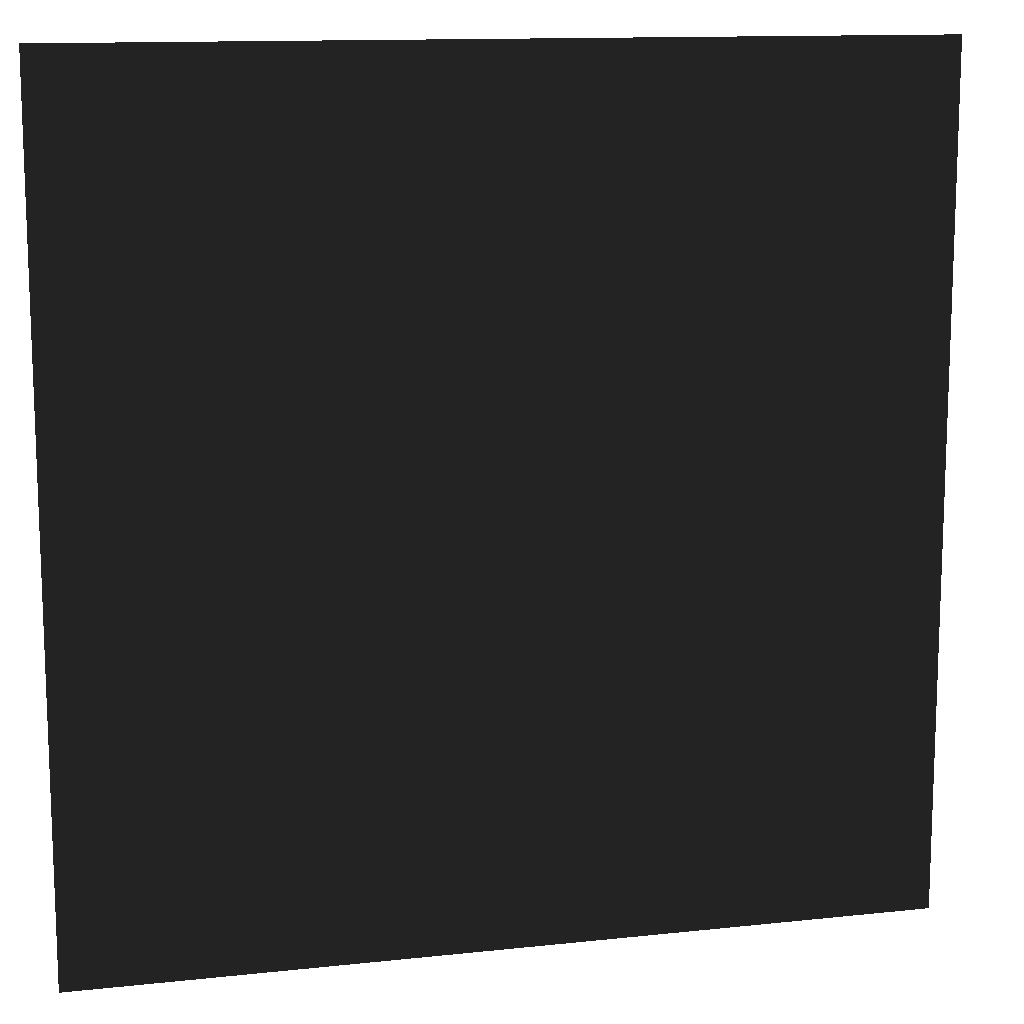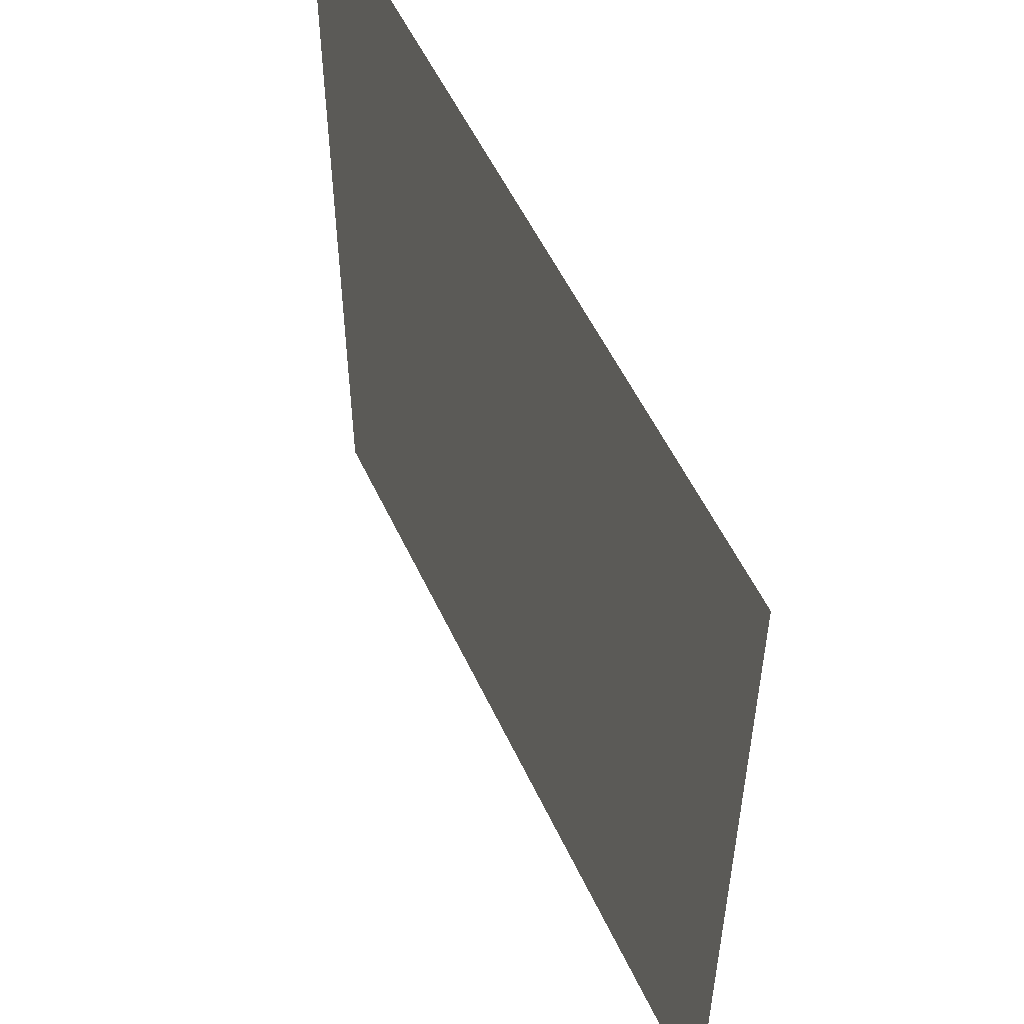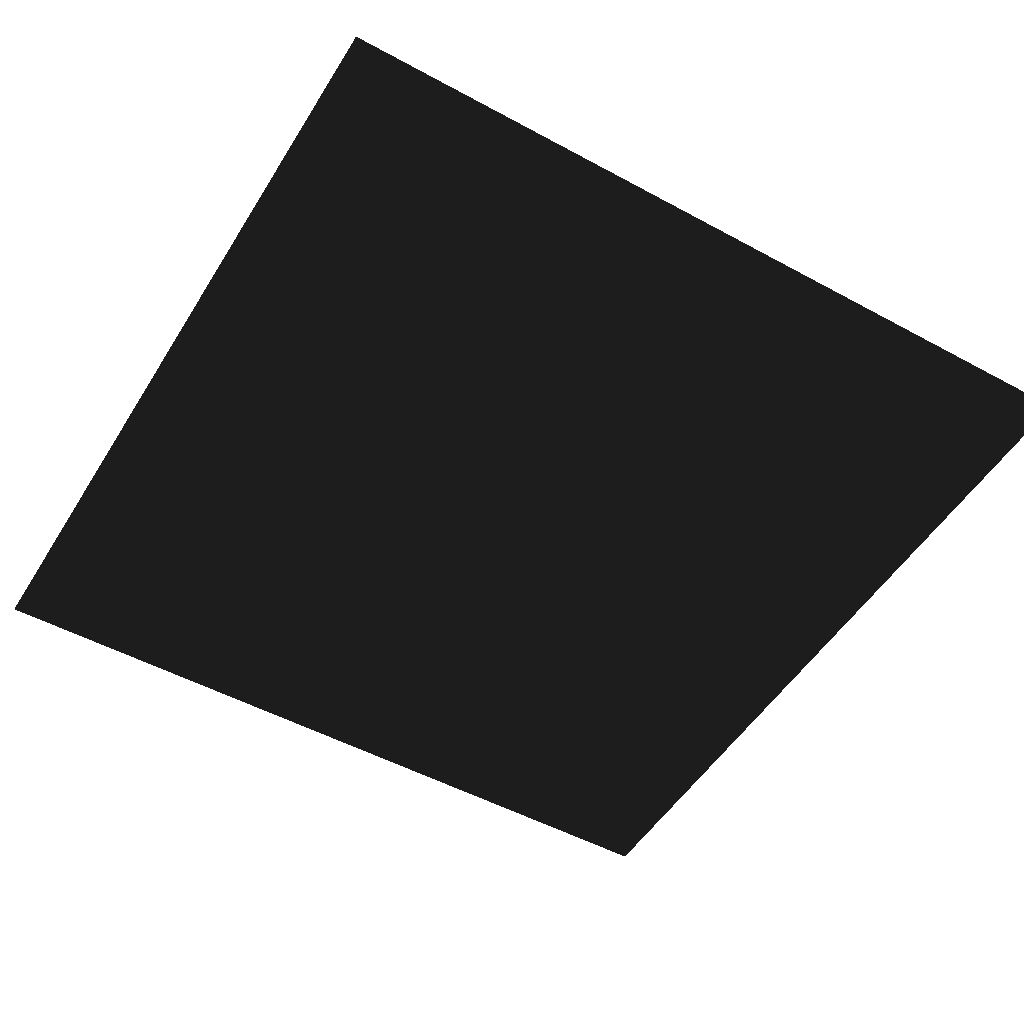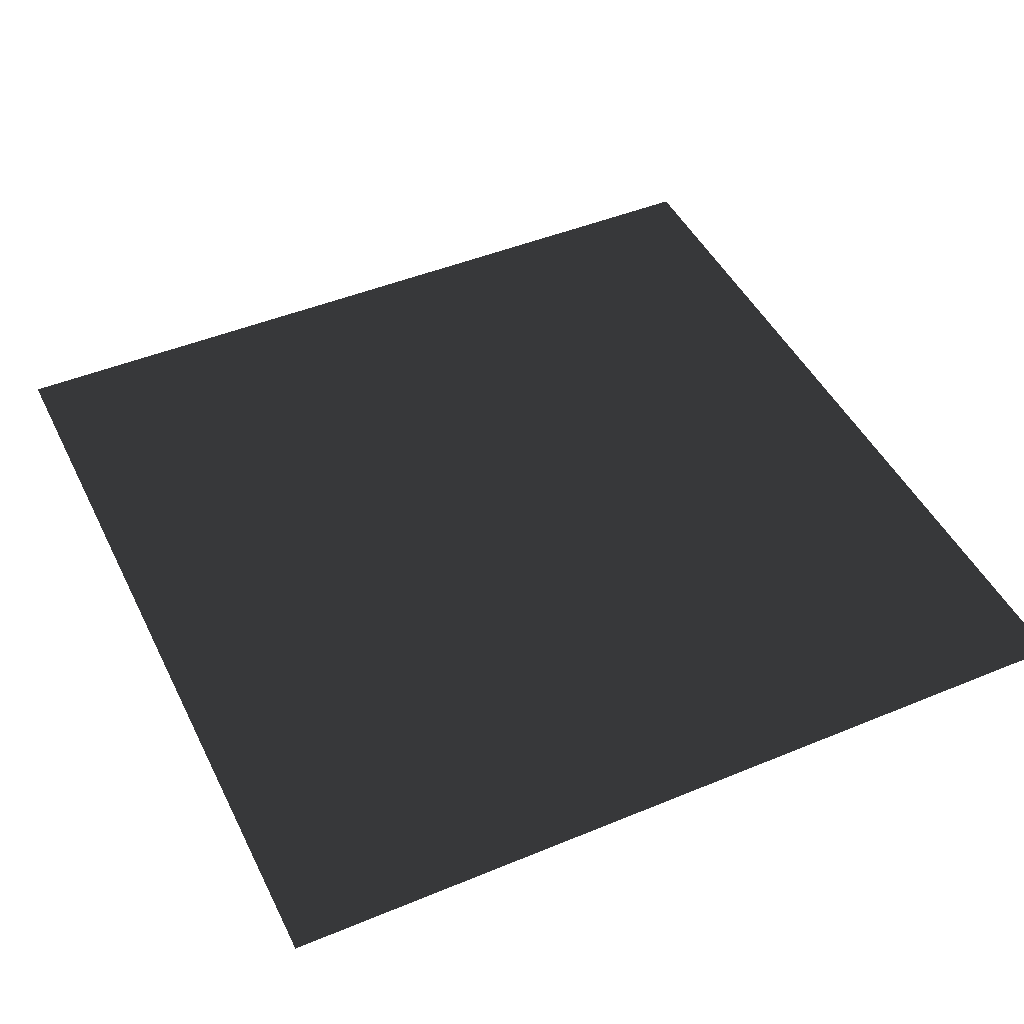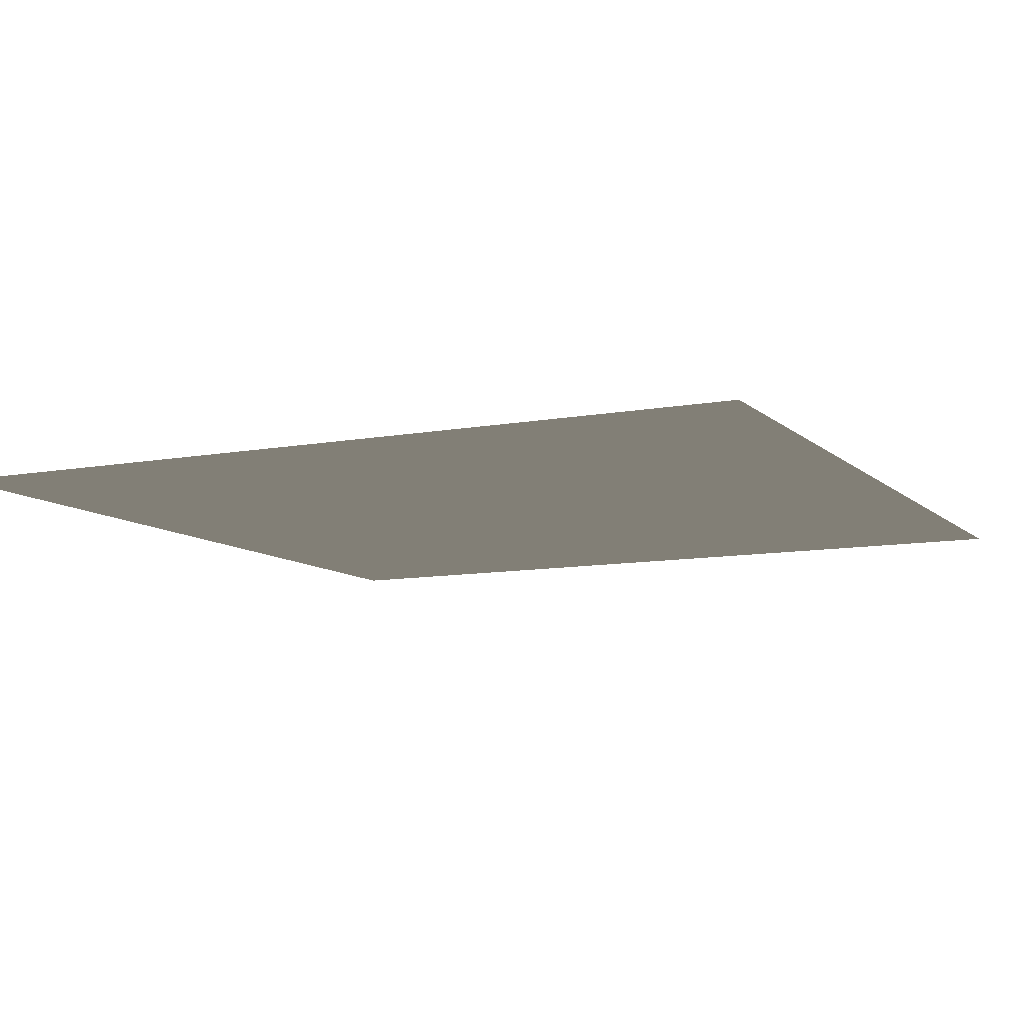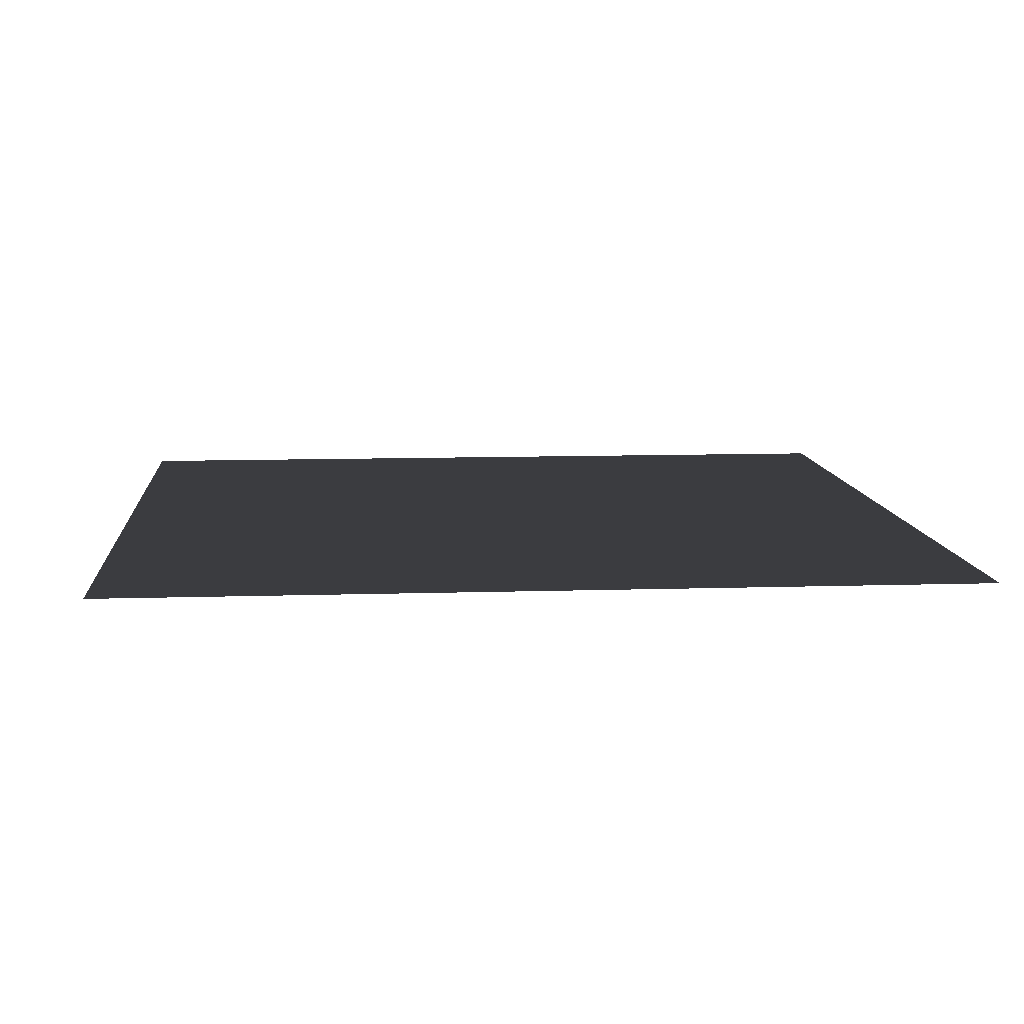
<metadata>
{"format":"obj","ext":"obj","renderer":"f3d","projection":"perspective","resolution":1024,"background":"white","views":[{"elev":12.7,"azim":-14.1,"up":"+Y"},{"elev":54.6,"azim":-114.8,"up":"+Y"},{"elev":-50.5,"azim":59.2,"up":"+Z"},{"elev":46.2,"azim":154.7,"up":"+Z"},{"elev":-9.7,"azim":26.2,"up":"+Z"},{"elev":9.9,"azim":85.3,"up":"+Z"}]}
</metadata>
<code>
v  0.5 0.5 0
v  0.5 -0.5 0
v  -0.5 -0.5 0
v  -0.5 0.5 0
g Plane
f 1 2 3
f 4 1 3

</code>
